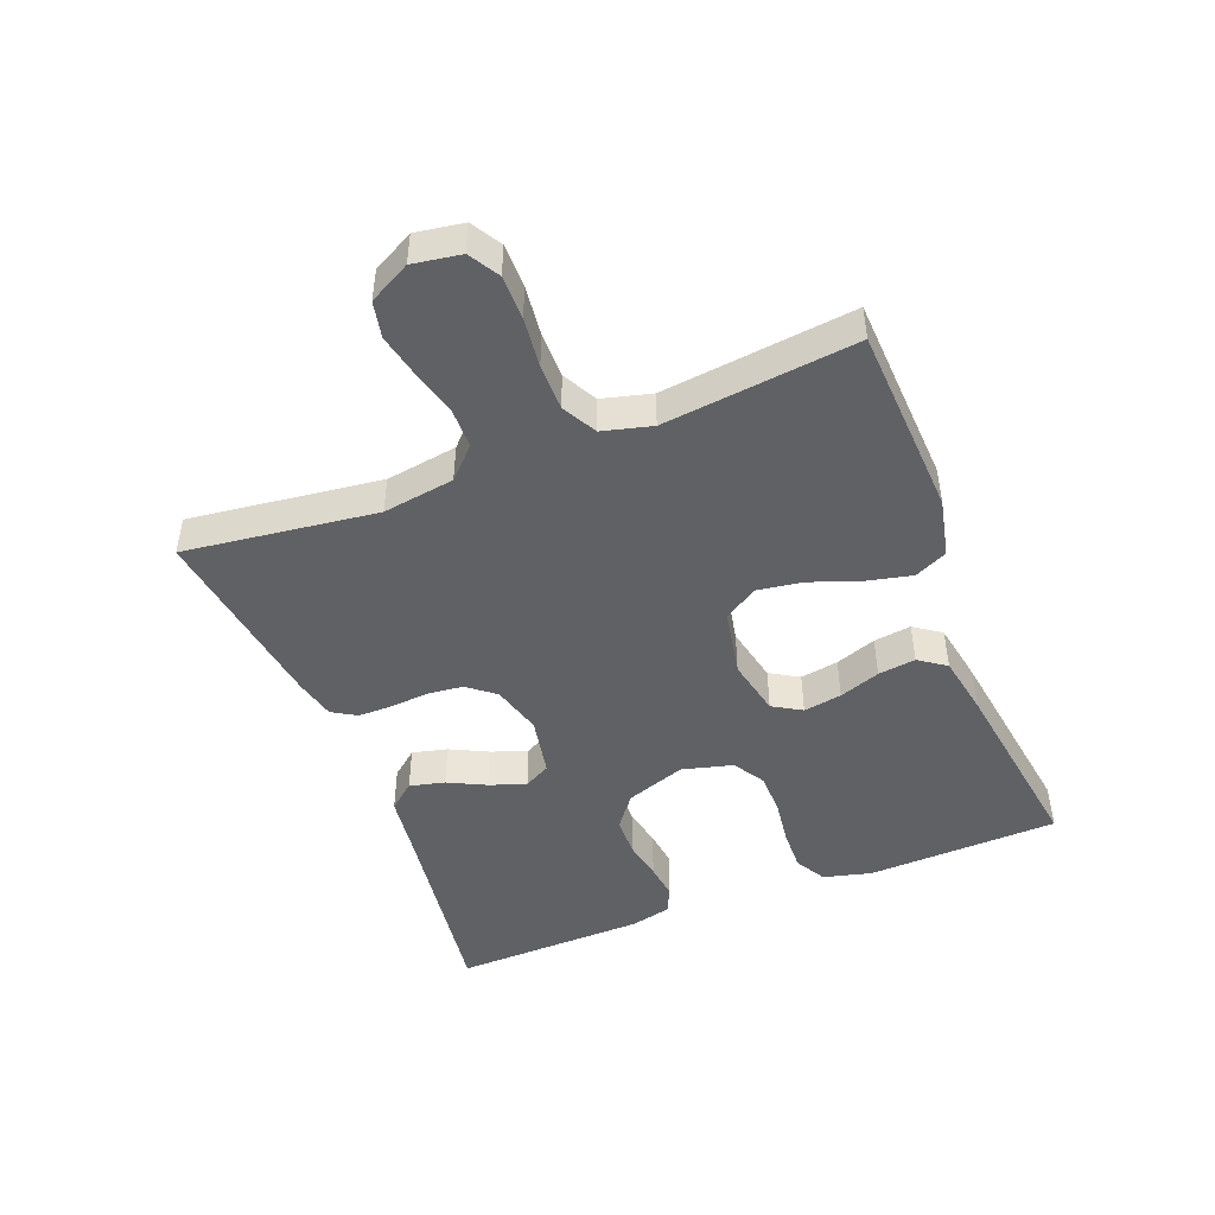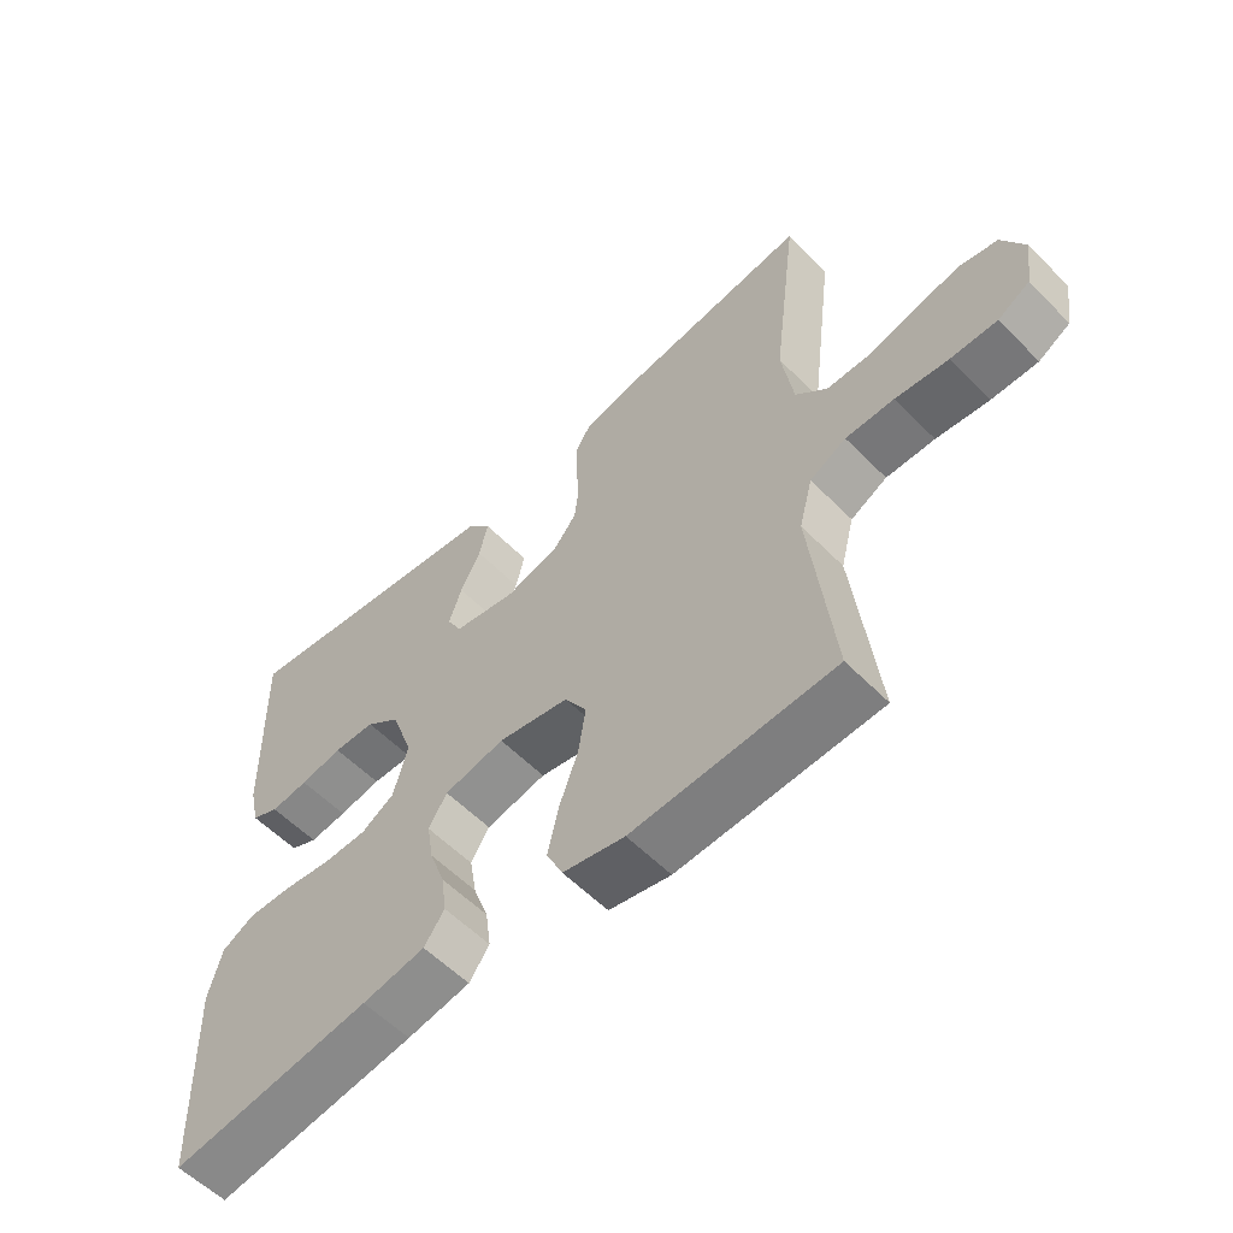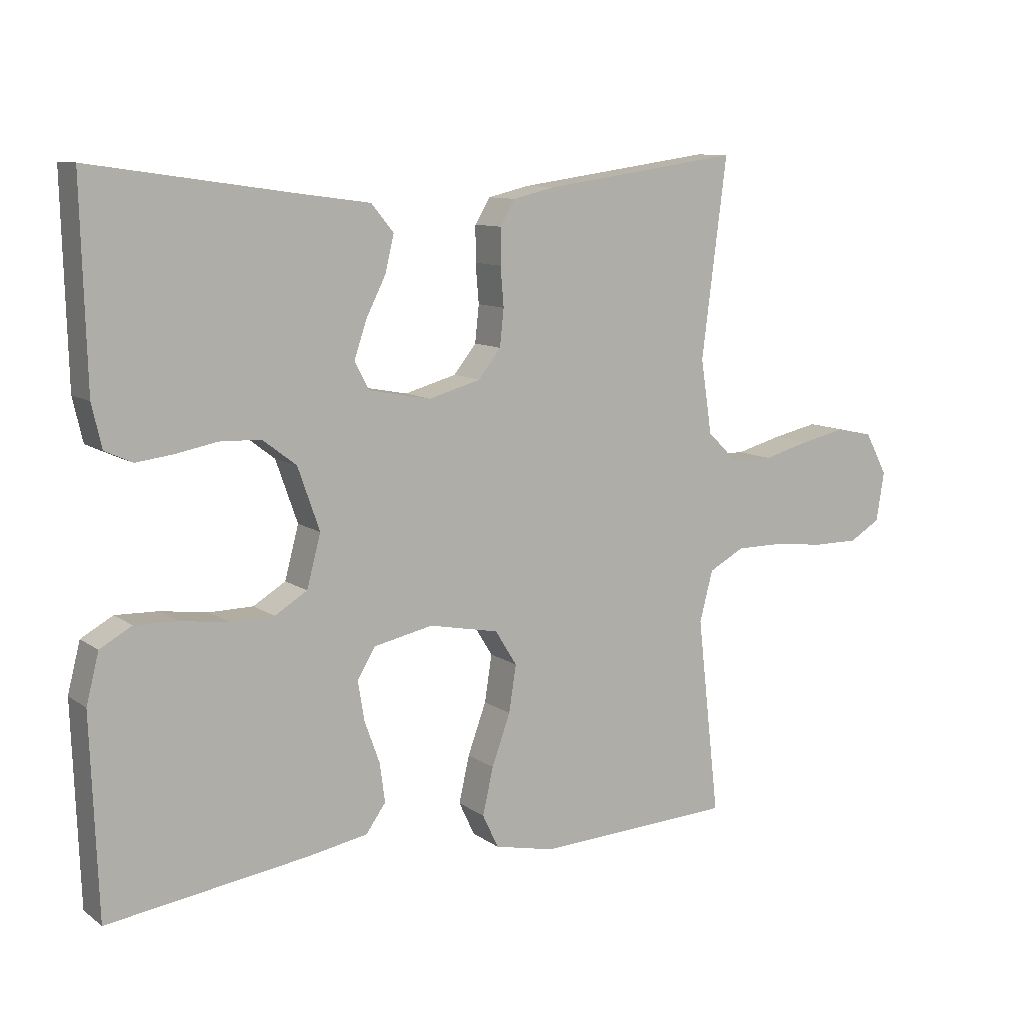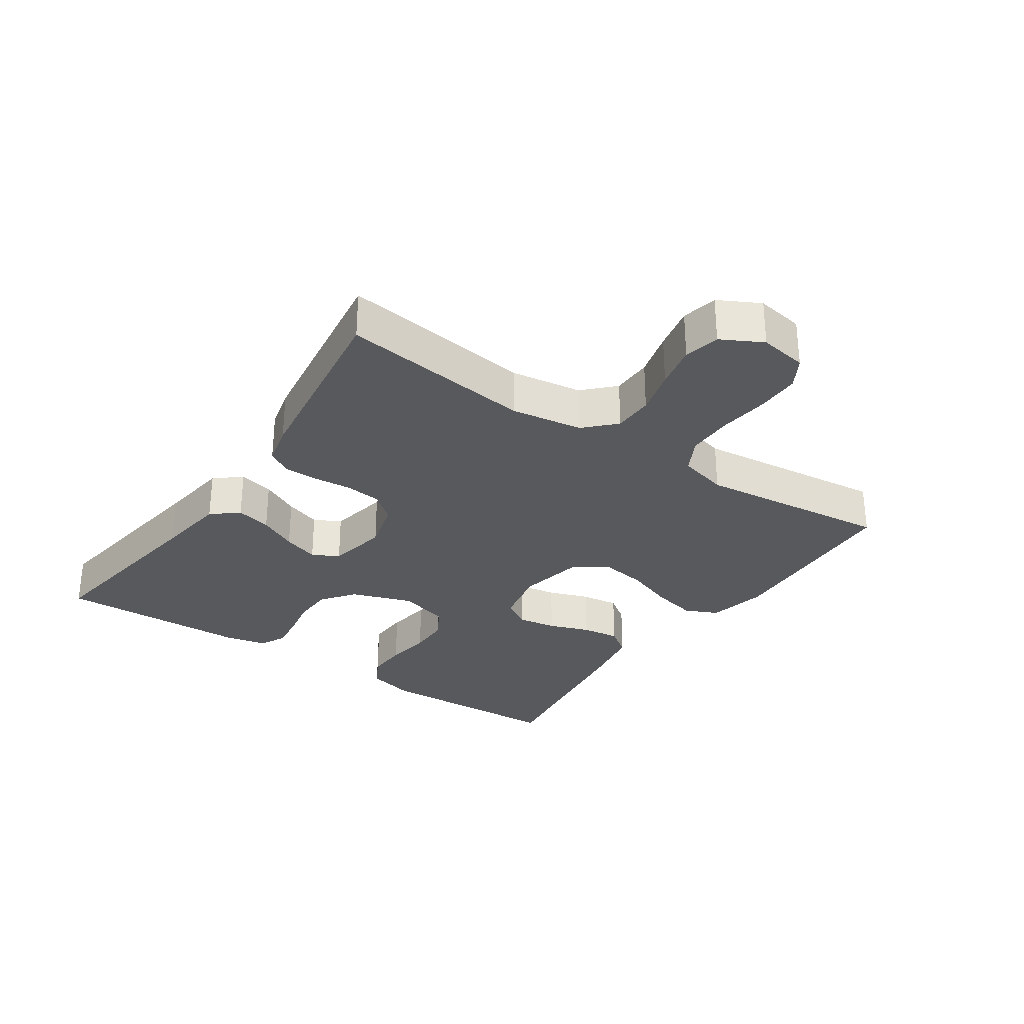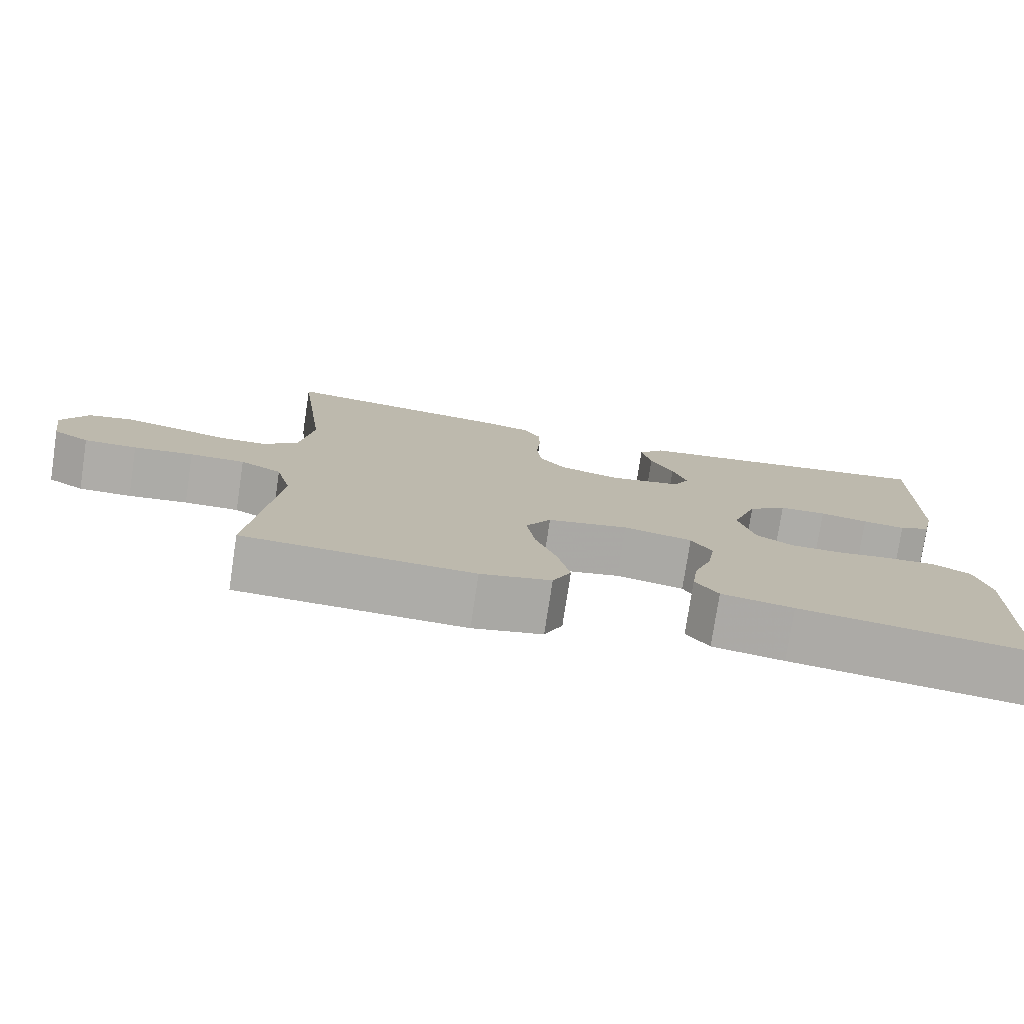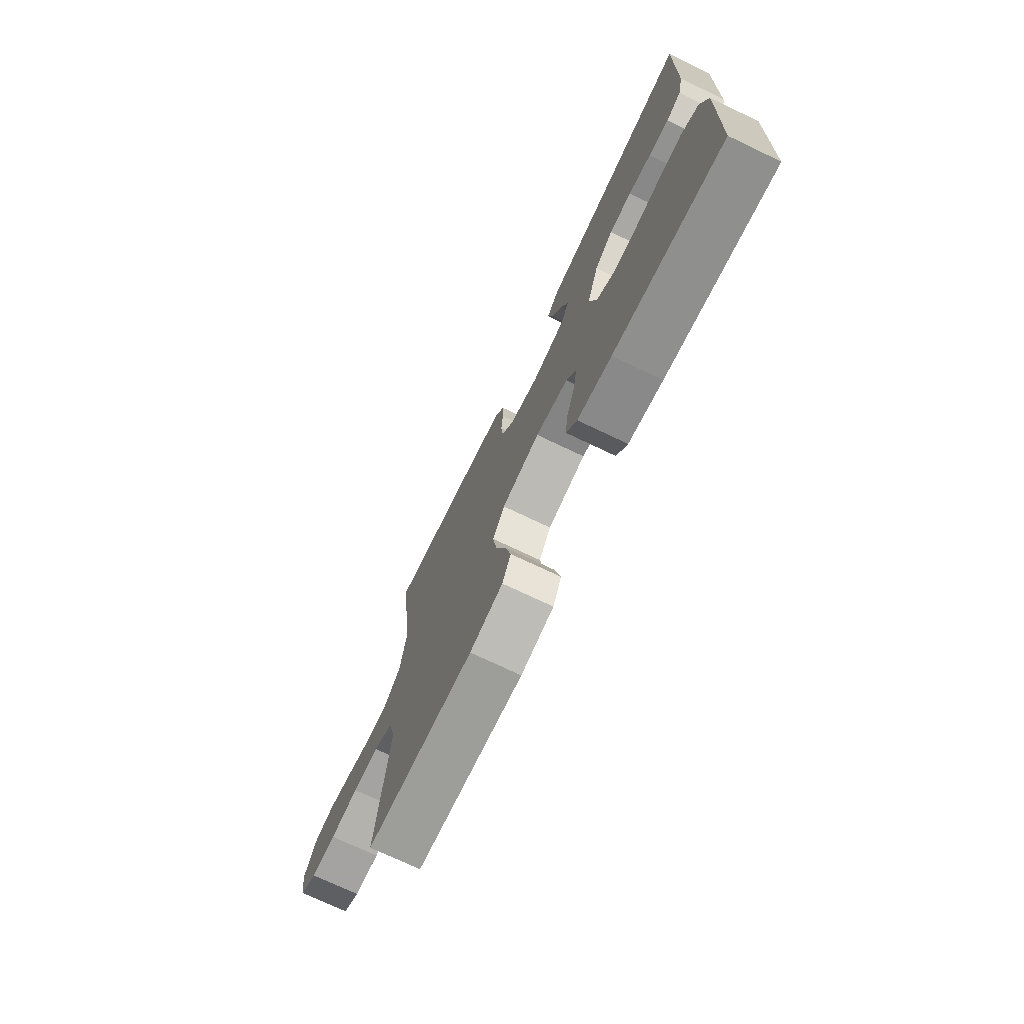
<metadata>
{"format":"obj","ext":"obj","renderer":"f3d","projection":"perspective","resolution":1024,"background":"white","views":[{"elev":-46.9,"azim":111.4,"up":"+Y"},{"elev":-57.2,"azim":43.7,"up":"+Z"},{"elev":10.1,"azim":-30.8,"up":"+Z"},{"elev":-29.9,"azim":55.7,"up":"+Y"},{"elev":-76.8,"azim":171.4,"up":"+Z"},{"elev":-73.1,"azim":-115.5,"up":"+Z"}]}
</metadata>
<code>
v -0.5 0.07 0.5
v -0.2 0.07 0.457
v -0.088 0.07 0.442
v -0.054 0.07 0.401
v -0.067 0.07 0.346
v -0.097 0.07 0.286
v -0.116 0.07 0.23
v -0.094 0.07 0.189
v 0 0.07 0.171
v 0.079 0.07 0.193
v 0.113 0.07 0.236
v 0.119 0.07 0.292
v 0.114 0.07 0.351
v 0.114 0.07 0.405
v 0.137 0.07 0.443
v 0.2 0.07 0.458
v 0.5 0.07 0.5
v 0.462 0.07 0.2
v 0.479 0.07 0.088
v 0.525 0.07 0.043
v 0.588 0.07 0.042
v 0.659 0.07 0.061
v 0.728 0.07 0.076
v 0.784 0.07 0.064
v 0.818 0.07 0
v 0.806 0.07 -0.075
v 0.759 0.07 -0.103
v 0.69 0.07 -0.103
v 0.612 0.07 -0.094
v 0.54 0.07 -0.094
v 0.486 0.07 -0.123
v 0.466 0.07 -0.2
v 0.5 0.07 -0.5
v 0.2 0.07 -0.515
v 0.108 0.07 -0.495
v 0.084 0.07 -0.444
v 0.1 0.07 -0.373
v 0.128 0.07 -0.296
v 0.139 0.07 -0.225
v 0.106 0.07 -0.172
v 0 0.07 -0.151
v -0.09 0.07 -0.17
v -0.117 0.07 -0.215
v -0.107 0.07 -0.275
v -0.084 0.07 -0.339
v -0.076 0.07 -0.398
v -0.106 0.07 -0.44
v -0.2 0.07 -0.457
v -0.5 0.07 -0.5
v -0.511 0.07 -0.2
v -0.492 0.07 -0.125
v -0.444 0.07 -0.098
v -0.379 0.07 -0.1
v -0.307 0.07 -0.11
v -0.241 0.07 -0.109
v -0.192 0.07 -0.079
v -0.171 0.07 0
v -0.204 0.07 0.094
v -0.255 0.07 0.133
v -0.317 0.07 0.135
v -0.38 0.07 0.123
v -0.436 0.07 0.116
v -0.477 0.07 0.135
v -0.492 0.07 0.2
v -0.5 0 0.5
v -0.2 0 0.457
v -0.088 0 0.442
v -0.054 0 0.401
v -0.067 0 0.346
v -0.097 0 0.286
v -0.116 0 0.23
v -0.094 0 0.189
v 0 0 0.171
v 0.079 0 0.193
v 0.113 0 0.236
v 0.119 0 0.292
v 0.114 0 0.351
v 0.114 0 0.405
v 0.137 0 0.443
v 0.2 0 0.458
v 0.5 0 0.5
v 0.462 0 0.2
v 0.479 0 0.088
v 0.525 0 0.043
v 0.588 0 0.042
v 0.659 0 0.061
v 0.728 0 0.076
v 0.784 0 0.064
v 0.818 0 0
v 0.806 0 -0.075
v 0.759 0 -0.103
v 0.69 0 -0.103
v 0.612 0 -0.094
v 0.54 0 -0.094
v 0.486 0 -0.123
v 0.466 0 -0.2
v 0.5 0 -0.5
v 0.2 0 -0.515
v 0.108 0 -0.495
v 0.084 0 -0.444
v 0.1 0 -0.373
v 0.128 0 -0.296
v 0.139 0 -0.225
v 0.106 0 -0.172
v 0 0 -0.151
v -0.09 0 -0.17
v -0.117 0 -0.215
v -0.107 0 -0.275
v -0.084 0 -0.339
v -0.076 0 -0.398
v -0.106 0 -0.44
v -0.2 0 -0.457
v -0.5 0 -0.5
v -0.511 0 -0.2
v -0.492 0 -0.125
v -0.444 0 -0.098
v -0.379 0 -0.1
v -0.307 0 -0.11
v -0.241 0 -0.109
v -0.192 0 -0.079
v -0.171 0 0
v -0.204 0 0.094
v -0.255 0 0.133
v -0.317 0 0.135
v -0.38 0 0.123
v -0.436 0 0.116
v -0.477 0 0.135
v -0.492 0 0.2
f 64 1 2
f 63 64 2
f 62 63 2
f 61 62 2
f 60 61 2
f 4 5 6
f 3 4 6
f 2 3 6
f 60 2 6
f 59 60 6
f 58 59 6 7
f 57 58 7 8
f 56 57 8 9
f 52 53 54
f 51 52 54
f 50 51 54
f 49 50 54
f 48 49 54
f 47 48 54
f 46 47 54
f 45 46 54
f 44 45 54
f 43 44 54 55
f 42 43 55 56
f 36 37 38
f 35 36 38
f 34 35 38
f 33 34 38
f 32 33 38
f 31 32 38 39
f 30 31 39 40
f 27 28 29
f 26 27 29
f 25 26 29
f 24 25 29
f 23 24 29
f 22 23 29
f 21 22 29
f 20 21 29 30
f 30 40 41
f 20 30 41
f 19 20 41
f 16 17 18
f 15 16 18
f 14 15 18
f 13 14 18
f 12 13 18
f 11 12 18 19
f 56 9 10
f 42 56 10
f 41 42 10
f 19 41 10
f 10 11 19
f 66 65 128
f 66 128 127
f 66 127 126
f 66 126 125
f 66 125 124
f 70 69 68
f 70 68 67
f 70 67 66
f 70 66 124
f 70 124 123
f 71 70 123 122
f 72 71 122 121
f 73 72 121 120
f 118 117 116
f 118 116 115
f 118 115 114
f 118 114 113
f 118 113 112
f 118 112 111
f 118 111 110
f 118 110 109
f 118 109 108
f 119 118 108 107
f 120 119 107 106
f 102 101 100
f 102 100 99
f 102 99 98
f 102 98 97
f 102 97 96
f 103 102 96 95
f 104 103 95 94
f 93 92 91
f 93 91 90
f 93 90 89
f 93 89 88
f 93 88 87
f 93 87 86
f 93 86 85
f 94 93 85 84
f 105 104 94
f 105 94 84
f 105 84 83
f 82 81 80
f 82 80 79
f 82 79 78
f 82 78 77
f 82 77 76
f 83 82 76 75
f 74 73 120
f 74 120 106
f 74 106 105
f 74 105 83
f 83 75 74
f 1 65 66 2
f 2 66 67 3
f 3 67 68 4
f 4 68 69 5
f 5 69 70 6
f 6 70 71 7
f 7 71 72 8
f 8 72 73 9
f 9 73 74 10
f 10 74 75 11
f 11 75 76 12
f 12 76 77 13
f 13 77 78 14
f 14 78 79 15
f 15 79 80 16
f 16 80 81 17
f 17 81 82 18
f 18 82 83 19
f 19 83 84 20
f 20 84 85 21
f 21 85 86 22
f 22 86 87 23
f 23 87 88 24
f 24 88 89 25
f 25 89 90 26
f 26 90 91 27
f 27 91 92 28
f 28 92 93 29
f 29 93 94 30
f 30 94 95 31
f 31 95 96 32
f 32 96 97 33
f 33 97 98 34
f 34 98 99 35
f 35 99 100 36
f 36 100 101 37
f 37 101 102 38
f 38 102 103 39
f 39 103 104 40
f 40 104 105 41
f 41 105 106 42
f 42 106 107 43
f 43 107 108 44
f 44 108 109 45
f 45 109 110 46
f 46 110 111 47
f 47 111 112 48
f 48 112 113 49
f 49 113 114 50
f 50 114 115 51
f 51 115 116 52
f 52 116 117 53
f 53 117 118 54
f 54 118 119 55
f 55 119 120 56
f 56 120 121 57
f 57 121 122 58
f 58 122 123 59
f 59 123 124 60
f 60 124 125 61
f 61 125 126 62
f 62 126 127 63
f 63 127 128 64
f 64 128 65 1

</code>
